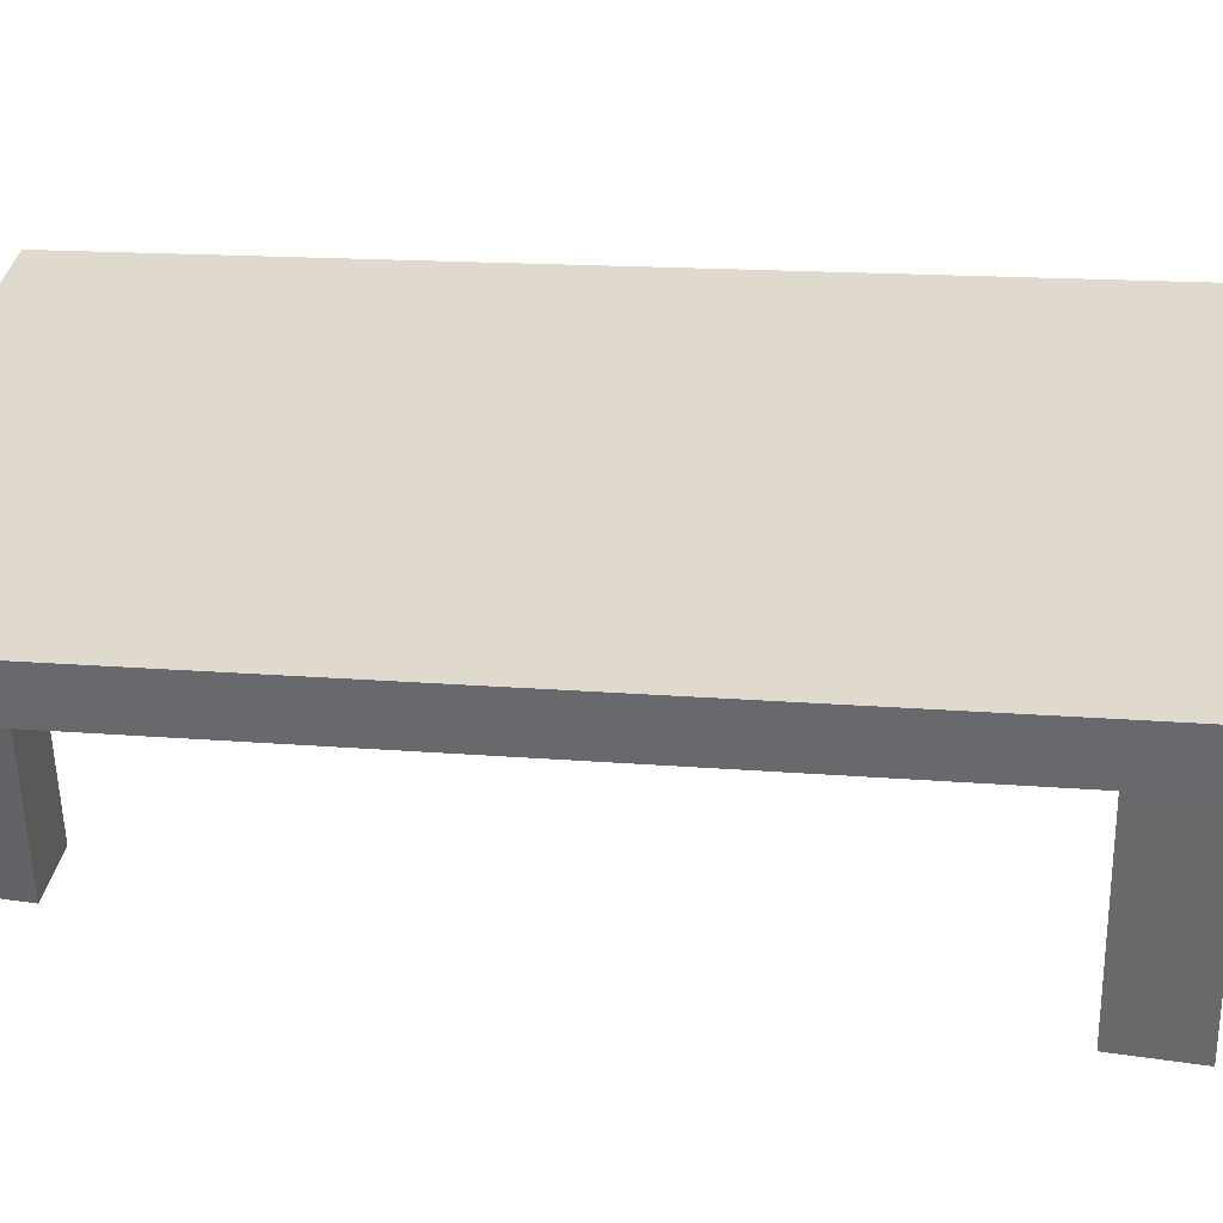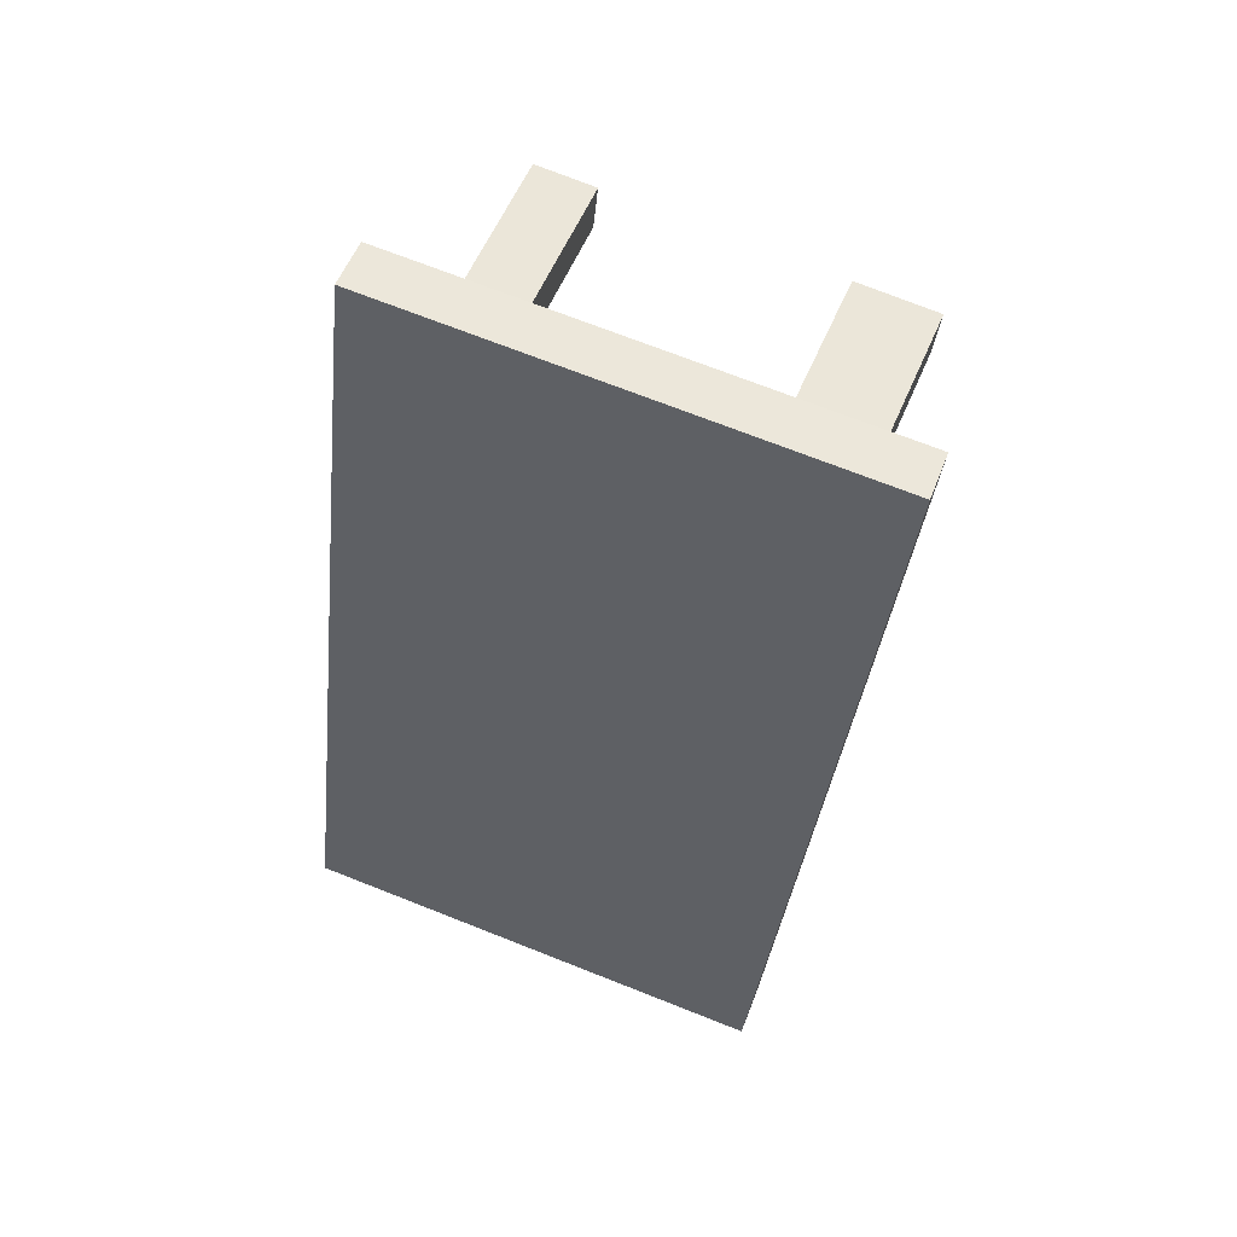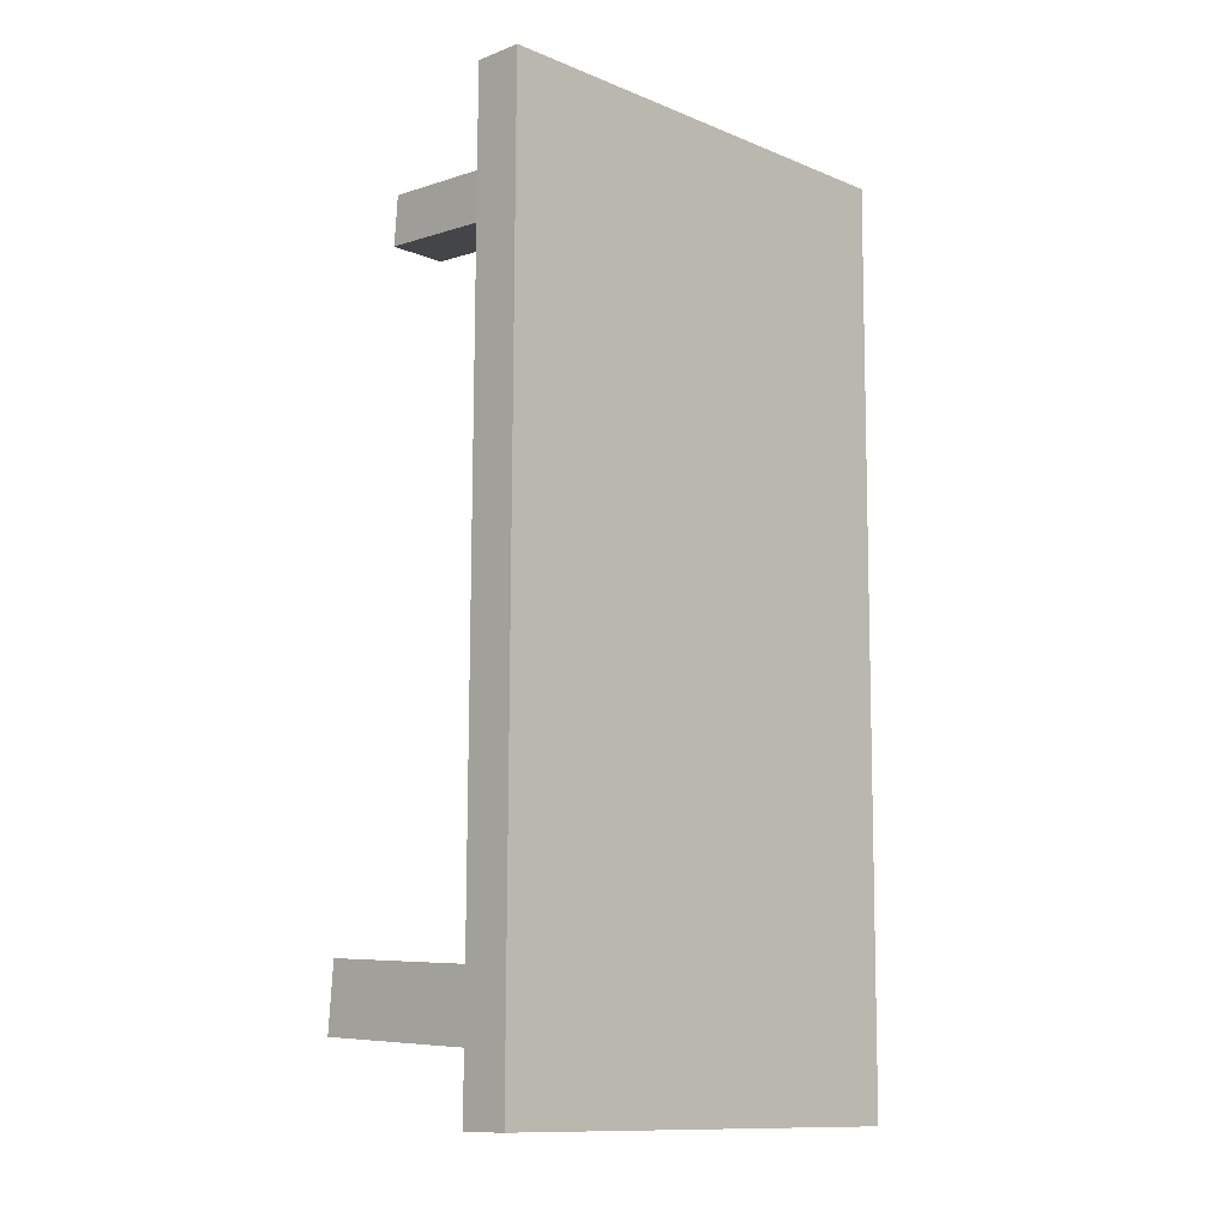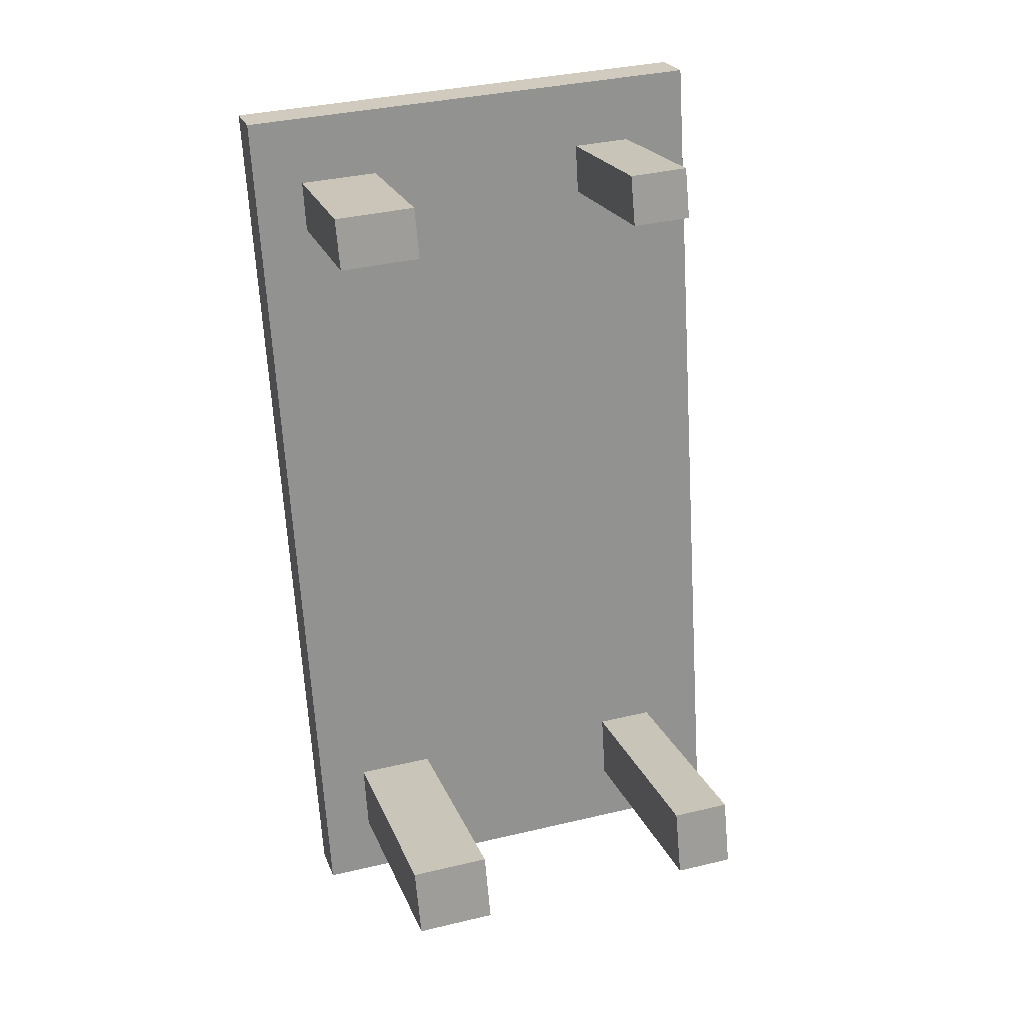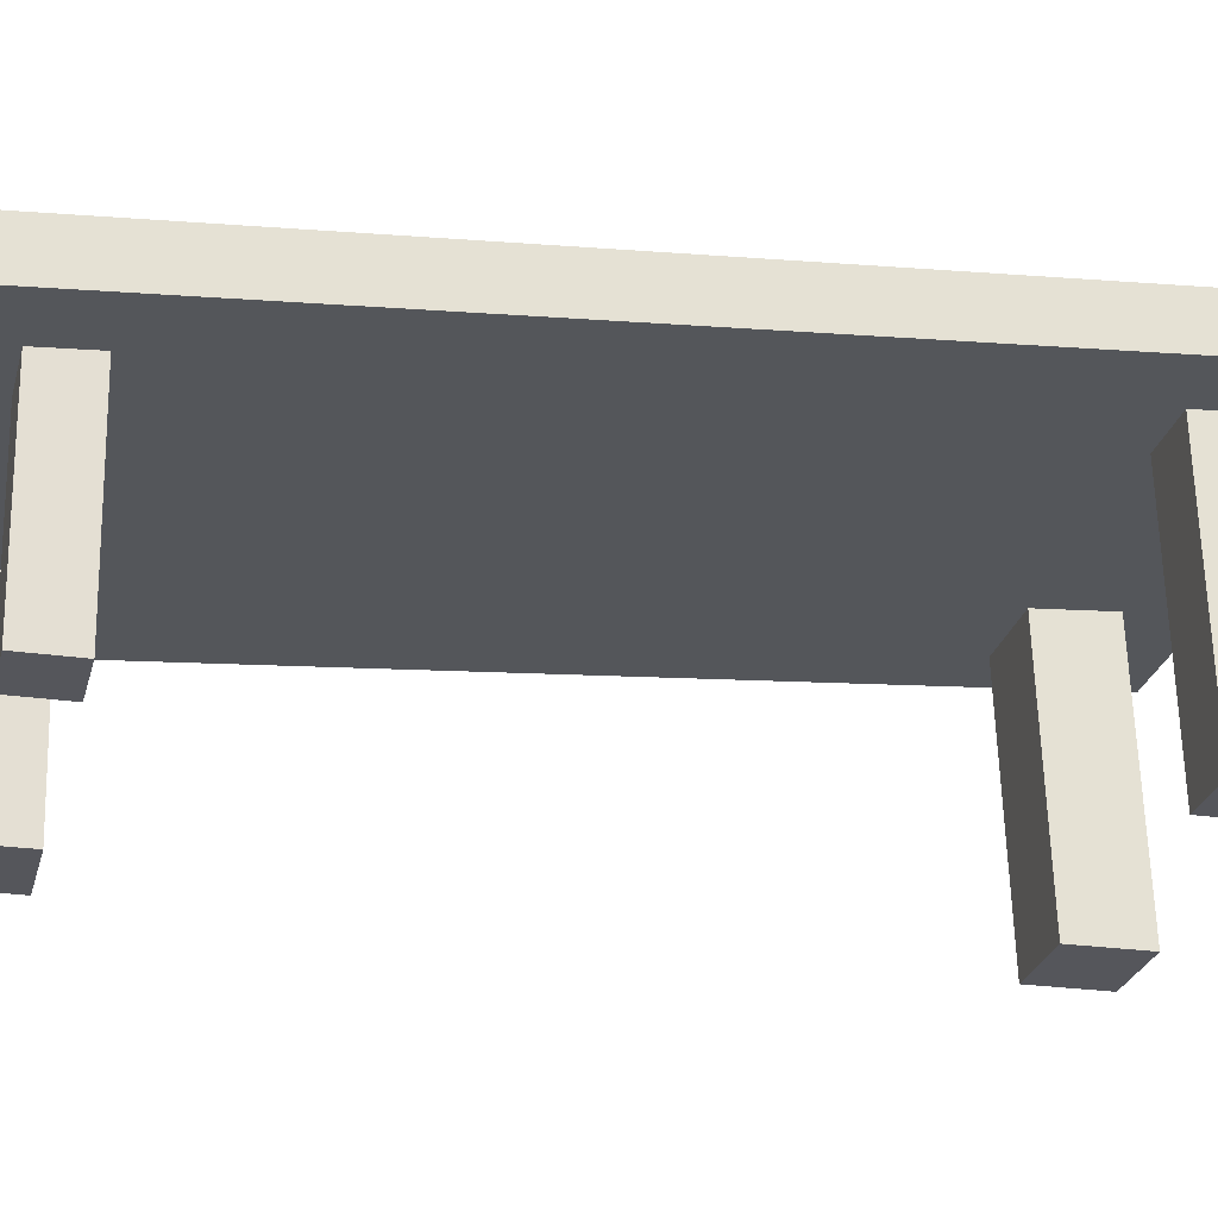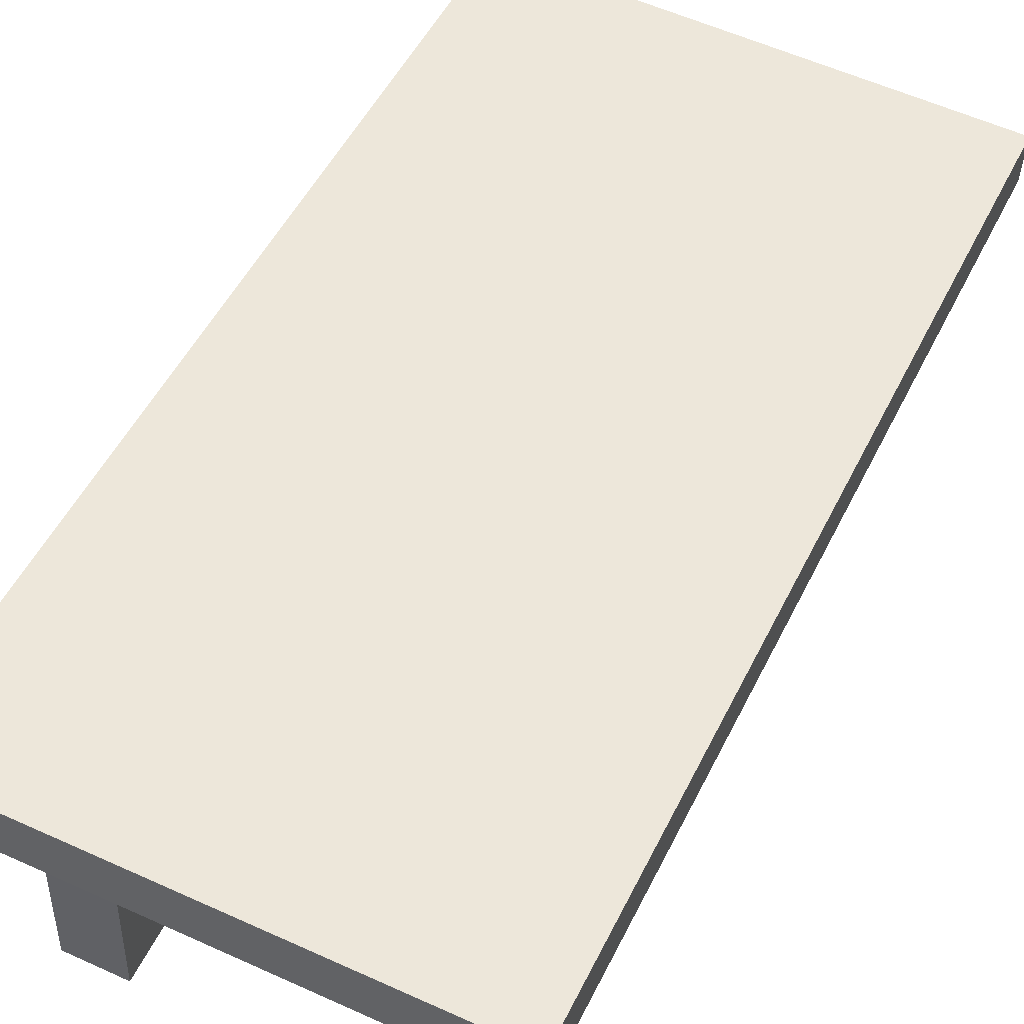
<metadata>
{"format":"obj","ext":"obj","renderer":"f3d","projection":"perspective","resolution":1024,"background":"white","views":[{"elev":36.7,"azim":96.0,"up":"+Y"},{"elev":58.0,"azim":-157.9,"up":"+Z"},{"elev":-4.4,"azim":135.7,"up":"+Z"},{"elev":18.6,"azim":-15.8,"up":"+Z"},{"elev":-25.9,"azim":70.8,"up":"+Y"},{"elev":54.3,"azim":-159.6,"up":"+Y"}]}
</metadata>
<code>
g default
v -368.8 -22.33 -351.4
v -393.7 -46.46 -56.48
v -369.3 -6.561 -350.2
v -394.1 -30.69 -55.22
v -216.4 -3.536 -337
v -241.2 -27.67 -42.1
v -216 -19.31 -338.3
v -240.8 -43.44 -43.35
v -377.9 -30.37 -53.83
v -353 -6.24 -348.8
v -352.6 -22.01 -350
v -377.5 -46.14 -55.08
v -262.1 -28.08 -43.88
v -237.2 -3.948 -338.8
v -236.8 -19.72 -340.1
v -261.6 -43.85 -45.14
v -376.1 -28.61 -75.42
v -392.3 -28.93 -76.81
v -391.9 -44.7 -78.06
v -375.7 -44.38 -76.67
v -259.8 -42.08 -66.73
v -239 -41.67 -64.94
v -239.4 -25.9 -63.68
v -260.2 -26.32 -65.47
v -354.8 -7.908 -328.4
v -371 -8.228 -329.8
v -370.6 -24 -331
v -354.3 -23.68 -329.6
v -238.5 -21.38 -319.7
v -217.7 -20.97 -317.9
v -218.1 -5.204 -316.7
v -238.9 -5.615 -318.4
v -356.7 -9.756 -305.8
v -372.9 -10.08 -307.2
v -372.5 -25.85 -308.4
v -356.2 -25.53 -307.1
v -240.4 -23.23 -297.1
v -219.6 -22.82 -295.3
v -220 -7.052 -294.1
v -240.8 -7.464 -295.9
v -374.7 -27.28 -91.6
v -390.9 -27.6 -92.99
v -390.5 -43.37 -94.24
v -374.3 -43.05 -92.85
v -258.5 -40.76 -82.91
v -237.6 -40.35 -81.12
v -238.1 -24.58 -79.87
v -258.9 -24.99 -81.65
v -349.3 -26.78 -89.42
v -350.7 -28.11 -73.24
v -352.5 -29.87 -51.65
v -352.1 -45.64 -52.91
v -350.3 -43.88 -74.49
v -348.9 -42.55 -90.68
v -330.9 -25.02 -304.9
v -329 -23.18 -327.5
v -327.3 -21.51 -347.9
v -327.7 -5.738 -346.6
v -329.4 -7.406 -326.2
v -331.3 -9.255 -303.6
v -277.6 -25.36 -83.26
v -278.9 -26.69 -67.08
v -280.8 -28.45 -45.49
v -280.3 -44.22 -46.74
v -278.5 -42.45 -68.33
v -277.2 -41.13 -84.51
v -259.1 -23.6 -298.7
v -257.2 -21.75 -321.3
v -255.5 -20.09 -341.7
v -255.9 -4.318 -340.4
v -257.6 -5.986 -320.1
v -259.5 -7.834 -297.5
v -259 -103.3 -83.97
v -260.5 -103.5 -67.74
v -279.2 -103.6 -69.48
v -277.7 -103.5 -85.7
v -236.8 -103.9 -321.3
v -238.9 -104.1 -298.7
v -257.6 -104.3 -300.4
v -255.5 -104.1 -323.1
v -350.9 -104.3 -76.13
v -349.4 -104.2 -92.35
v -376.3 -104.5 -78.48
v -374.8 -104.4 -94.71
v -329.3 -104.9 -307.1
v -327.2 -104.7 -329.7
v -354.7 -105.2 -309.4
v -352.6 -105 -332.1
g table1 furniture_grp
f 19 2 4 18
f 18 4 9 17
f 23 6 8 22
f 20 12 2 19
f 2 12 9 4
f 11 1 3 10
f 24 62 63 13
f 15 69 70 14
f 21 16 64 65
f 63 64 16 13
f 24 13 6 23
f 7 15 14 5
f 22 8 16 21
f 13 16 8 6
f 42 18 17 41
f 43 19 18 42
f 44 20 19 43
f 73 74 75 76
f 46 22 21 45
f 47 23 22 46
f 48 24 23 47
f 48 61 62 24
f 3 26 25 10
f 1 27 26 3
f 11 28 27 1
f 15 29 68 69
f 7 30 29 15
f 5 31 30 7
f 14 32 31 5
f 70 71 32 14
f 26 34 33 25
f 27 35 34 26
f 28 36 35 27
f 77 78 79 80
f 30 38 37 29
f 31 39 38 30
f 32 40 39 31
f 32 71 72 40
f 34 42 41 33
f 35 43 42 34
f 36 44 43 35
f 37 45 66 67
f 38 46 45 37
f 39 47 46 38
f 40 48 47 39
f 40 72 61 48
f 49 41 17 50
f 51 50 17 9
f 9 12 52 51
f 53 52 12 20
f 82 81 83 84
f 55 54 44 36
f 86 85 87 88
f 57 56 28 11
f 58 57 11 10
f 10 25 59 58
f 60 59 25 33
f 49 60 33 41
f 61 49 50 62
f 63 62 50 51
f 51 52 64 63
f 65 64 52 53
f 66 65 53 54
f 67 66 54 55
f 68 67 55 56
f 69 68 56 57
f 70 69 57 58
f 58 59 71 70
f 72 71 59 60
f 61 72 60 49
f 45 21 74 73
f 21 65 75 74
f 65 66 76 75
f 66 45 73 76
f 29 37 78 77
f 37 67 79 78
f 67 68 80 79
f 68 29 77 80
f 54 53 81 82
f 53 20 83 81
f 20 44 84 83
f 44 54 82 84
f 56 55 85 86
f 55 36 87 85
f 36 28 88 87
f 28 56 86 88

</code>
